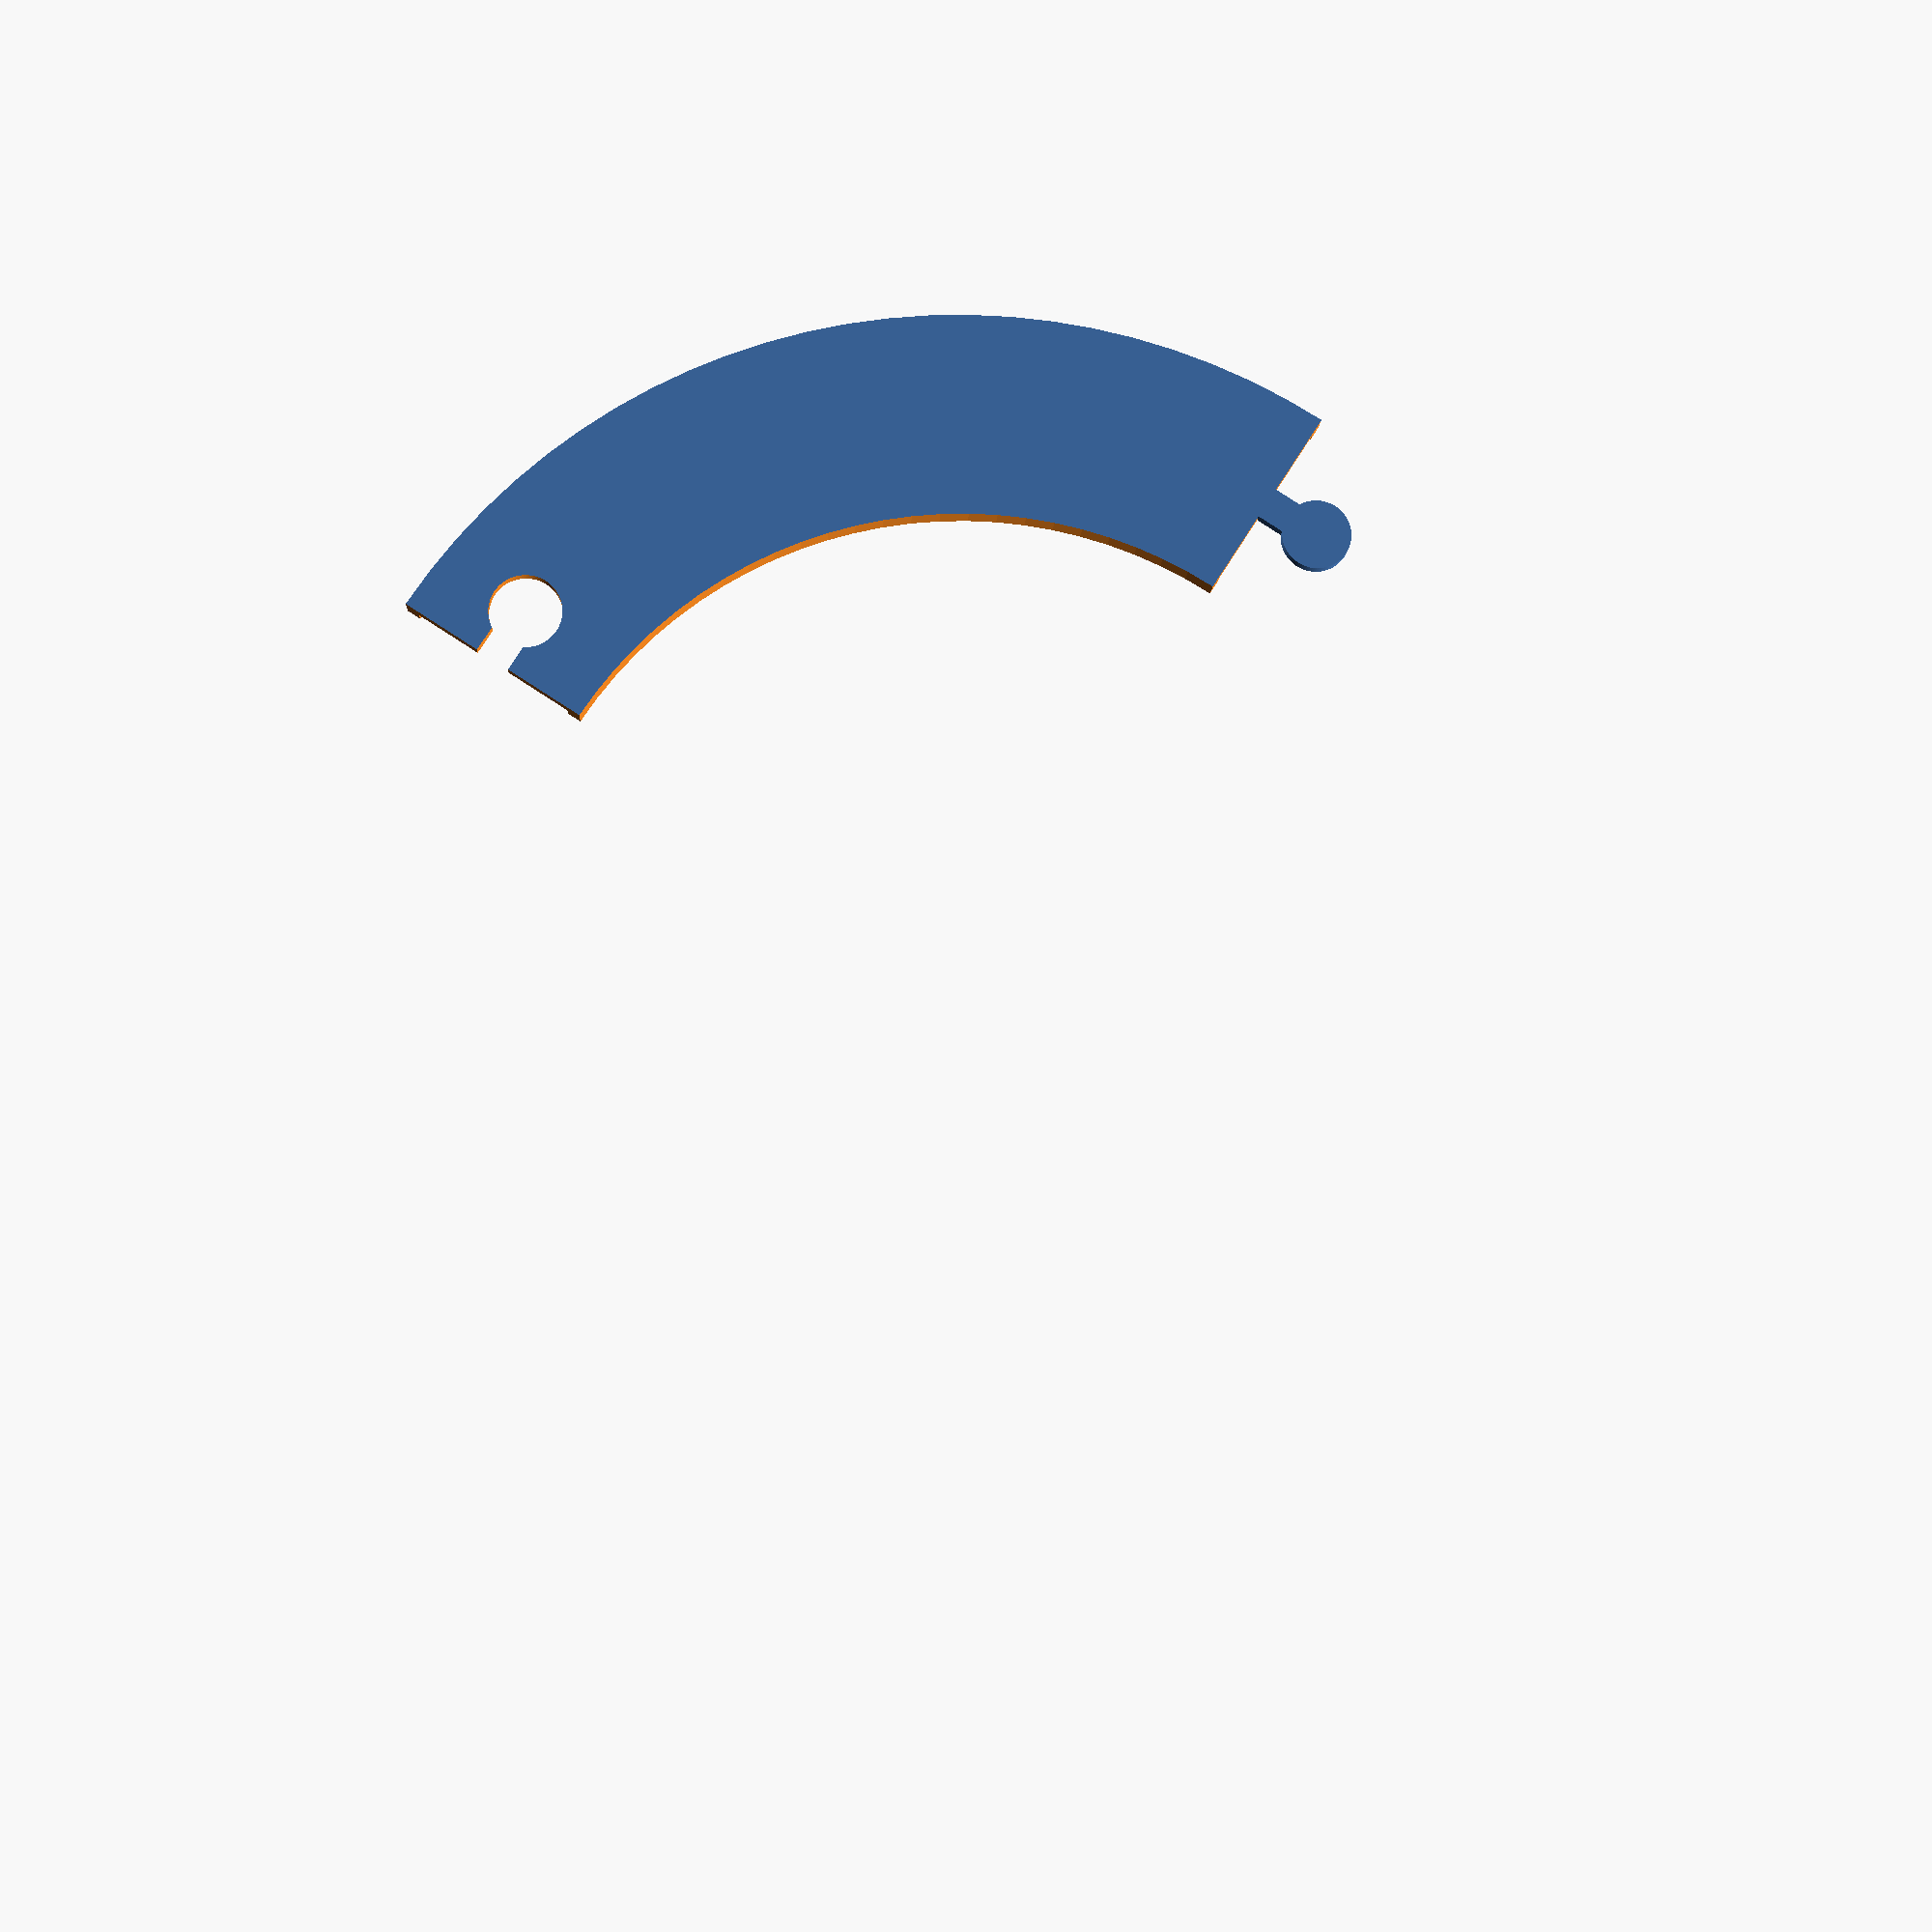
<openscad>
$fn = 100;
box_width = 139.5;
box_border_radius = 8;
car_length = 45;
car_width = 30;
car_height = 23;
track_width = 24;
track_length = 120;
lip_width = 2;

//case();
//translate([-90,0,0]) track_straight();
track_curved();
//rotate([0,0,90]) track_curved();

module case() {
    difference() {
        hull() {
            offset = (box_width / 2) - box_border_radius;
            translate([-offset, -offset, 0]) cylinder(r=box_border_radius, h=car_length);
            translate([-offset, offset, 0]) cylinder(r=box_border_radius, h=car_length);
            translate([offset, -offset, 0]) cylinder(r=box_border_radius, h=car_length);
            translate([offset, offset, 0]) cylinder(r=box_border_radius, h=car_length);
        }
        
        wall_width = 3;
        x_offset = car_width + wall_width;
        y_offset = car_height + wall_width;
        for(x=[-2:1:1]) {
            for(y=[-2:1:2]) {
                translate([(wall_width / 2) + (x_offset * x), (-y_offset / 2) + (wall_width / 2) + (y_offset * y),-.5]) cube([car_width, car_height, car_length + 1]);
            }
        }
    }
}

module track_straight() {
    difference() {
        cube([track_width + lip_width*2,track_length,lip_width * 2]);
        translate([2,-1,lip_width]) cube([track_width,track_length + 2,5]);
        
        translate([track_width / 2 + lip_width,track_length-8,-1]) cylinder(d=10,h=lip_width+2);
        translate([track_width / 2 + lip_width - 2.5,track_length-7,-1]) cube([5,8,lip_width+2]);
    }
    translate([track_width / 2 + lip_width,-8,0]) cylinder(d=9.5,h=lip_width);
    translate([track_width / 2 + lip_width - 2.25,-8,0]) cube([4.5,8,lip_width]);
}

module track_curved() {
    difference() {
        union() {
            difference() {
                cylinder(d=180,h=lip_width * 2);
                translate([0,0,lip_width]) cylinder(d=180-lip_width*2,h=lip_width * 2);
            }
            cylinder(d=180-((track_width+lip_width)*2),h=lip_width*2);
        }
        translate([0,0,-1]) cylinder(d=180-((track_width+lip_width*2)*2),h=lip_width*2+2);
        translate([-100,0,-1]) cube([200,100,100]);
        translate([0,-100,-1]) cube([100,200,100]);
        translate([-90+lip_width+track_width/2,-8,-1]) cylinder(d=10,h=lip_width+2);
        translate([-90+lip_width+track_width/2-2.5,-7,-1]) cube([5,8,lip_width+2]);
    }
    translate([8,-90+lip_width+track_width/2,0]) cylinder(d=9.5,h=lip_width);
    translate([0,-90+lip_width+track_width/2-2.25,0]) cube([8,4.5,lip_width]);
}
</openscad>
<views>
elev=9.2 azim=147.3 roll=177.5 proj=p view=wireframe
</views>
